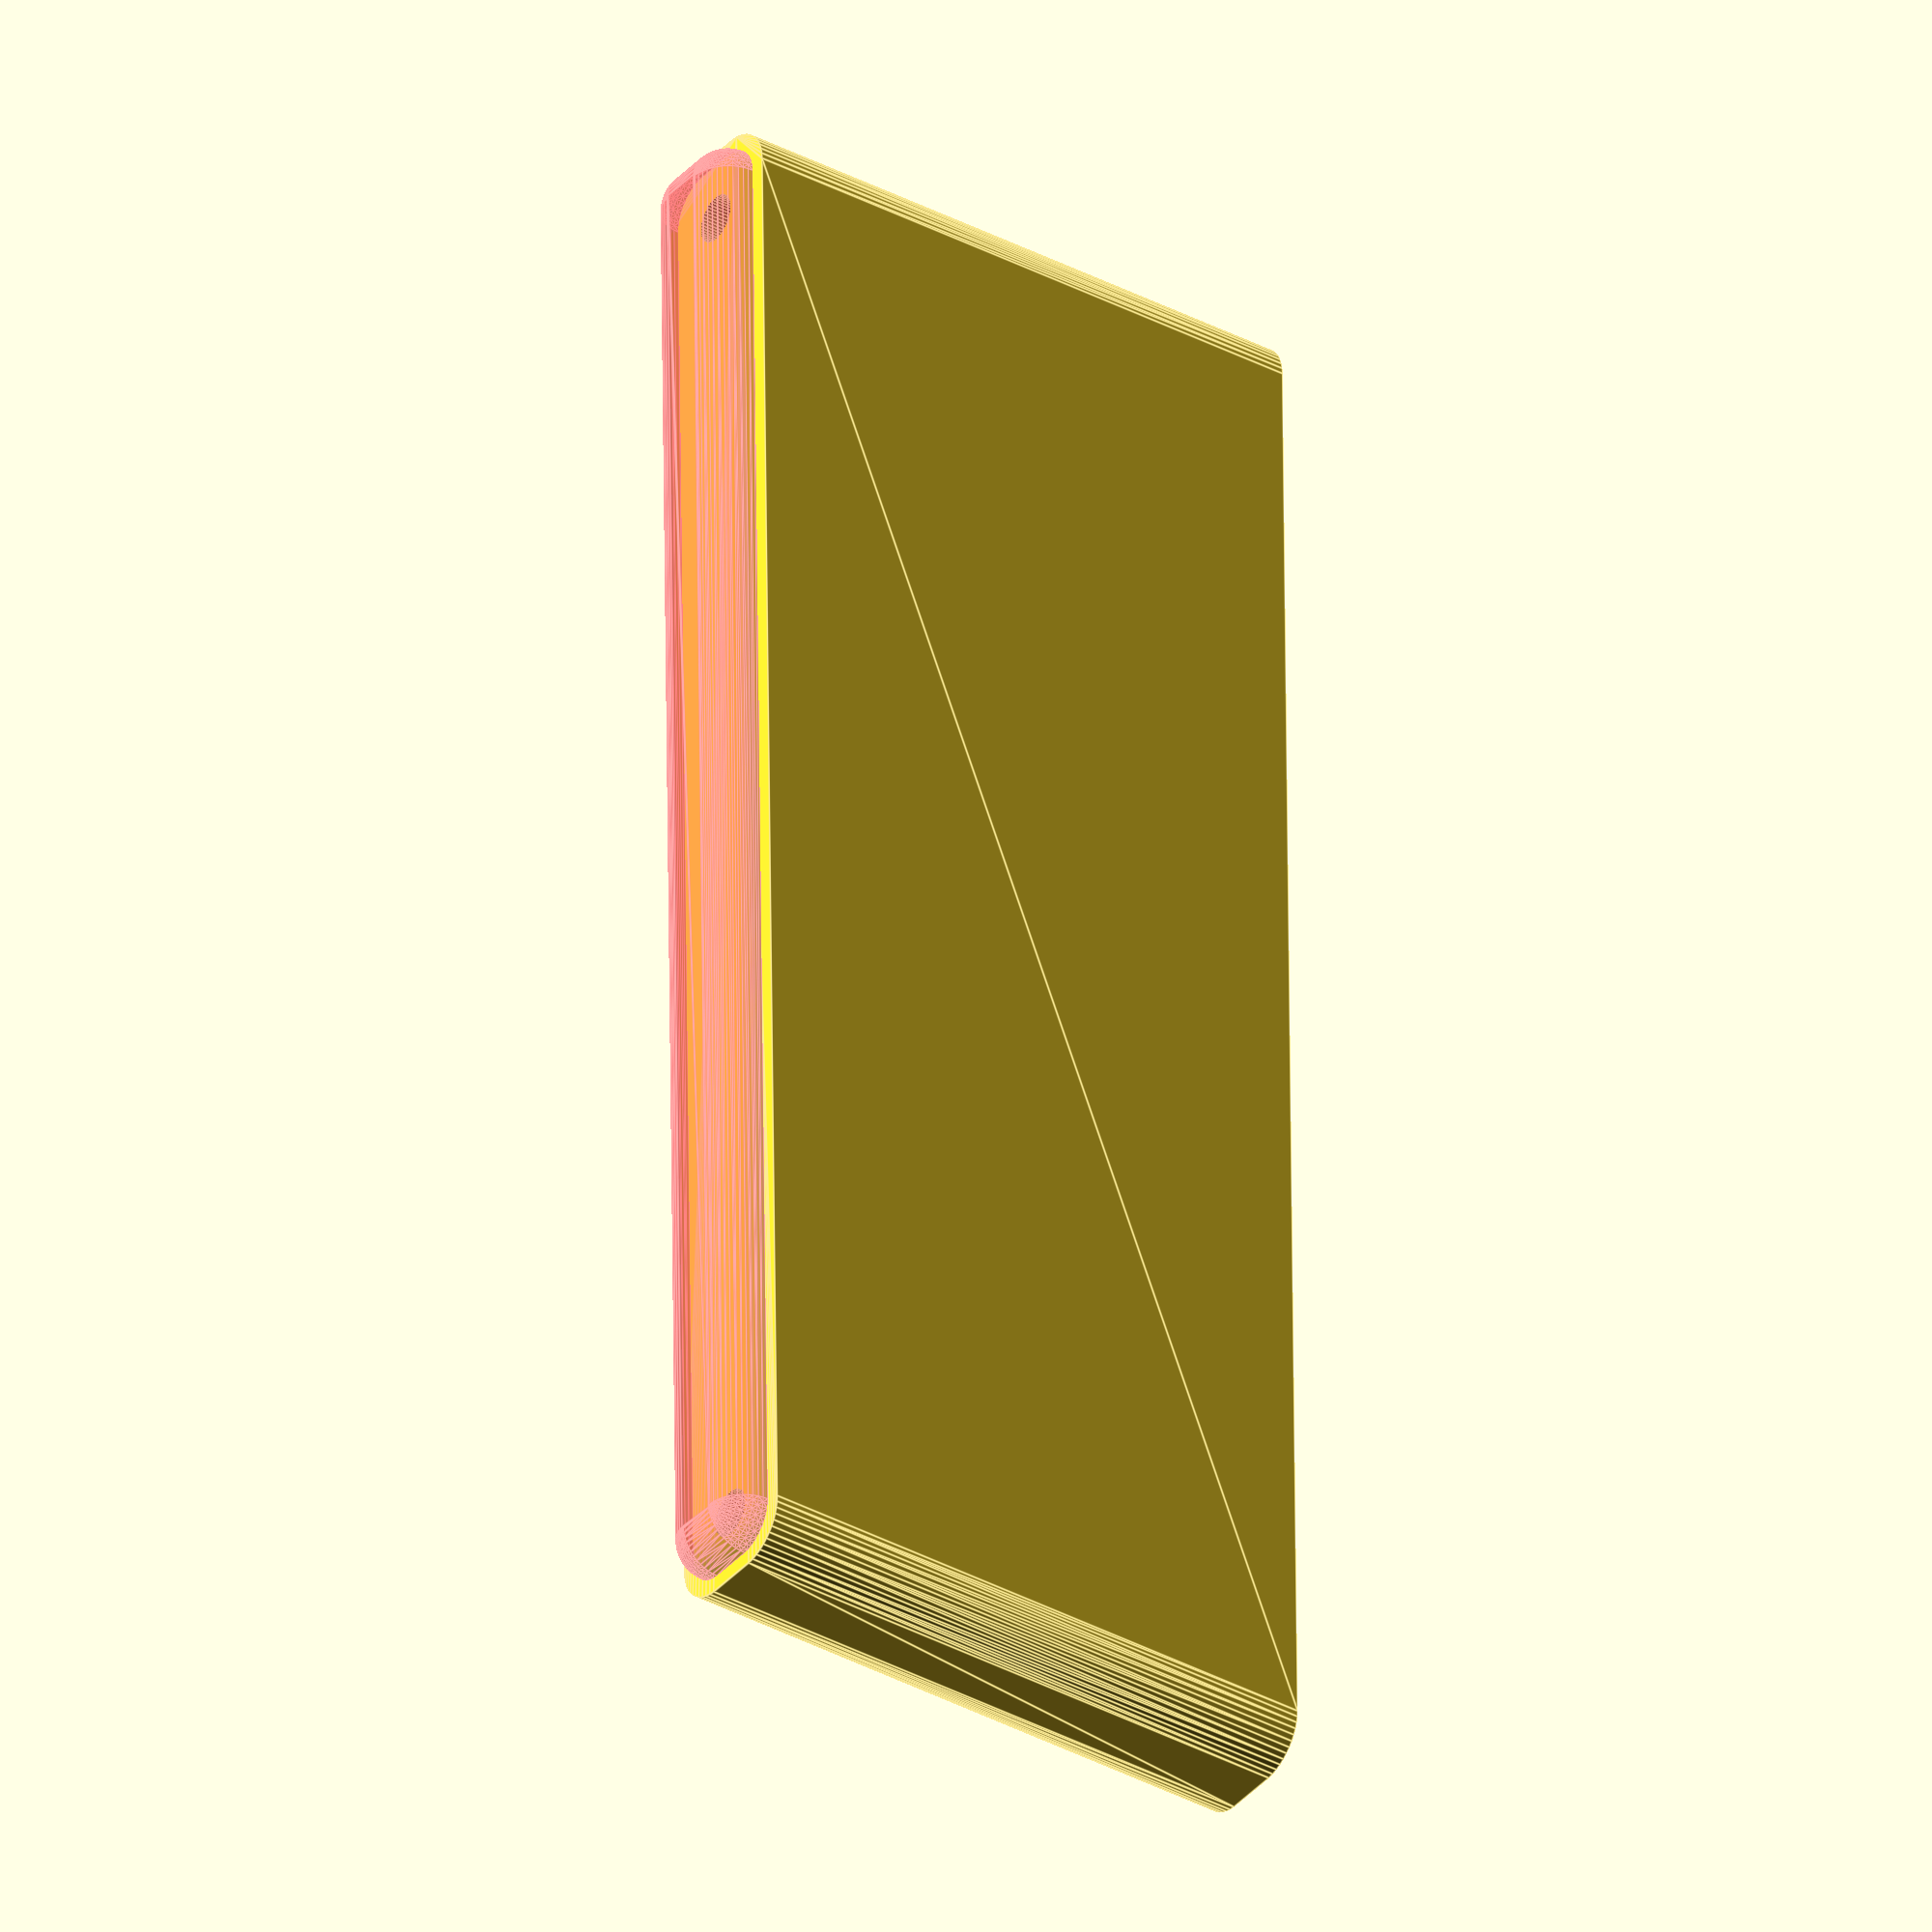
<openscad>
$fn = 50;


difference() {
	union() {
		hull() {
			translate(v = [-2.5000000000, 77.5000000000, 0]) {
				cylinder(h = 60, r = 5);
			}
			translate(v = [2.5000000000, 77.5000000000, 0]) {
				cylinder(h = 60, r = 5);
			}
			translate(v = [-2.5000000000, -77.5000000000, 0]) {
				cylinder(h = 60, r = 5);
			}
			translate(v = [2.5000000000, -77.5000000000, 0]) {
				cylinder(h = 60, r = 5);
			}
		}
	}
	union() {
		translate(v = [0.0000000000, -75.0000000000, 2]) {
			rotate(a = [0, 0, 0]) {
				difference() {
					union() {
						translate(v = [0, 0, -1.7000000000]) {
							cylinder(h = 1.7000000000, r1 = 1.5000000000, r2 = 2.4000000000);
						}
						cylinder(h = 250, r = 2.4000000000);
						translate(v = [0, 0, -6.0000000000]) {
							cylinder(h = 6, r = 1.5000000000);
						}
						translate(v = [0, 0, -6.0000000000]) {
							cylinder(h = 6, r = 1.8000000000);
						}
						translate(v = [0, 0, -6.0000000000]) {
							cylinder(h = 6, r = 1.5000000000);
						}
					}
					union();
				}
			}
		}
		translate(v = [0.0000000000, -75.0000000000, 2]) {
			rotate(a = [0, 0, 0]) {
				difference() {
					union() {
						translate(v = [0, 0, -1.7000000000]) {
							cylinder(h = 1.7000000000, r1 = 1.5000000000, r2 = 2.4000000000);
						}
						cylinder(h = 250, r = 2.4000000000);
						translate(v = [0, 0, -6.0000000000]) {
							cylinder(h = 6, r = 1.5000000000);
						}
						translate(v = [0, 0, -6.0000000000]) {
							cylinder(h = 6, r = 1.8000000000);
						}
						translate(v = [0, 0, -6.0000000000]) {
							cylinder(h = 6, r = 1.5000000000);
						}
					}
					union();
				}
			}
		}
		translate(v = [0.0000000000, 75.0000000000, 2]) {
			rotate(a = [0, 0, 0]) {
				difference() {
					union() {
						translate(v = [0, 0, -1.7000000000]) {
							cylinder(h = 1.7000000000, r1 = 1.5000000000, r2 = 2.4000000000);
						}
						cylinder(h = 250, r = 2.4000000000);
						translate(v = [0, 0, -6.0000000000]) {
							cylinder(h = 6, r = 1.5000000000);
						}
						translate(v = [0, 0, -6.0000000000]) {
							cylinder(h = 6, r = 1.8000000000);
						}
						translate(v = [0, 0, -6.0000000000]) {
							cylinder(h = 6, r = 1.5000000000);
						}
					}
					union();
				}
			}
		}
		translate(v = [0.0000000000, 75.0000000000, 2]) {
			rotate(a = [0, 0, 0]) {
				difference() {
					union() {
						translate(v = [0, 0, -1.7000000000]) {
							cylinder(h = 1.7000000000, r1 = 1.5000000000, r2 = 2.4000000000);
						}
						cylinder(h = 250, r = 2.4000000000);
						translate(v = [0, 0, -6.0000000000]) {
							cylinder(h = 6, r = 1.5000000000);
						}
						translate(v = [0, 0, -6.0000000000]) {
							cylinder(h = 6, r = 1.8000000000);
						}
						translate(v = [0, 0, -6.0000000000]) {
							cylinder(h = 6, r = 1.5000000000);
						}
					}
					union();
				}
			}
		}
		translate(v = [0, 0, 3]) {
			#hull() {
				union() {
					translate(v = [-2.0000000000, 77.0000000000, 4]) {
						cylinder(h = 53, r = 4);
					}
					translate(v = [-2.0000000000, 77.0000000000, 4]) {
						sphere(r = 4);
					}
					translate(v = [-2.0000000000, 77.0000000000, 57]) {
						sphere(r = 4);
					}
				}
				union() {
					translate(v = [2.0000000000, 77.0000000000, 4]) {
						cylinder(h = 53, r = 4);
					}
					translate(v = [2.0000000000, 77.0000000000, 4]) {
						sphere(r = 4);
					}
					translate(v = [2.0000000000, 77.0000000000, 57]) {
						sphere(r = 4);
					}
				}
				union() {
					translate(v = [-2.0000000000, -77.0000000000, 4]) {
						cylinder(h = 53, r = 4);
					}
					translate(v = [-2.0000000000, -77.0000000000, 4]) {
						sphere(r = 4);
					}
					translate(v = [-2.0000000000, -77.0000000000, 57]) {
						sphere(r = 4);
					}
				}
				union() {
					translate(v = [2.0000000000, -77.0000000000, 4]) {
						cylinder(h = 53, r = 4);
					}
					translate(v = [2.0000000000, -77.0000000000, 4]) {
						sphere(r = 4);
					}
					translate(v = [2.0000000000, -77.0000000000, 57]) {
						sphere(r = 4);
					}
				}
			}
		}
	}
}
</openscad>
<views>
elev=35.3 azim=359.1 roll=54.4 proj=o view=edges
</views>
